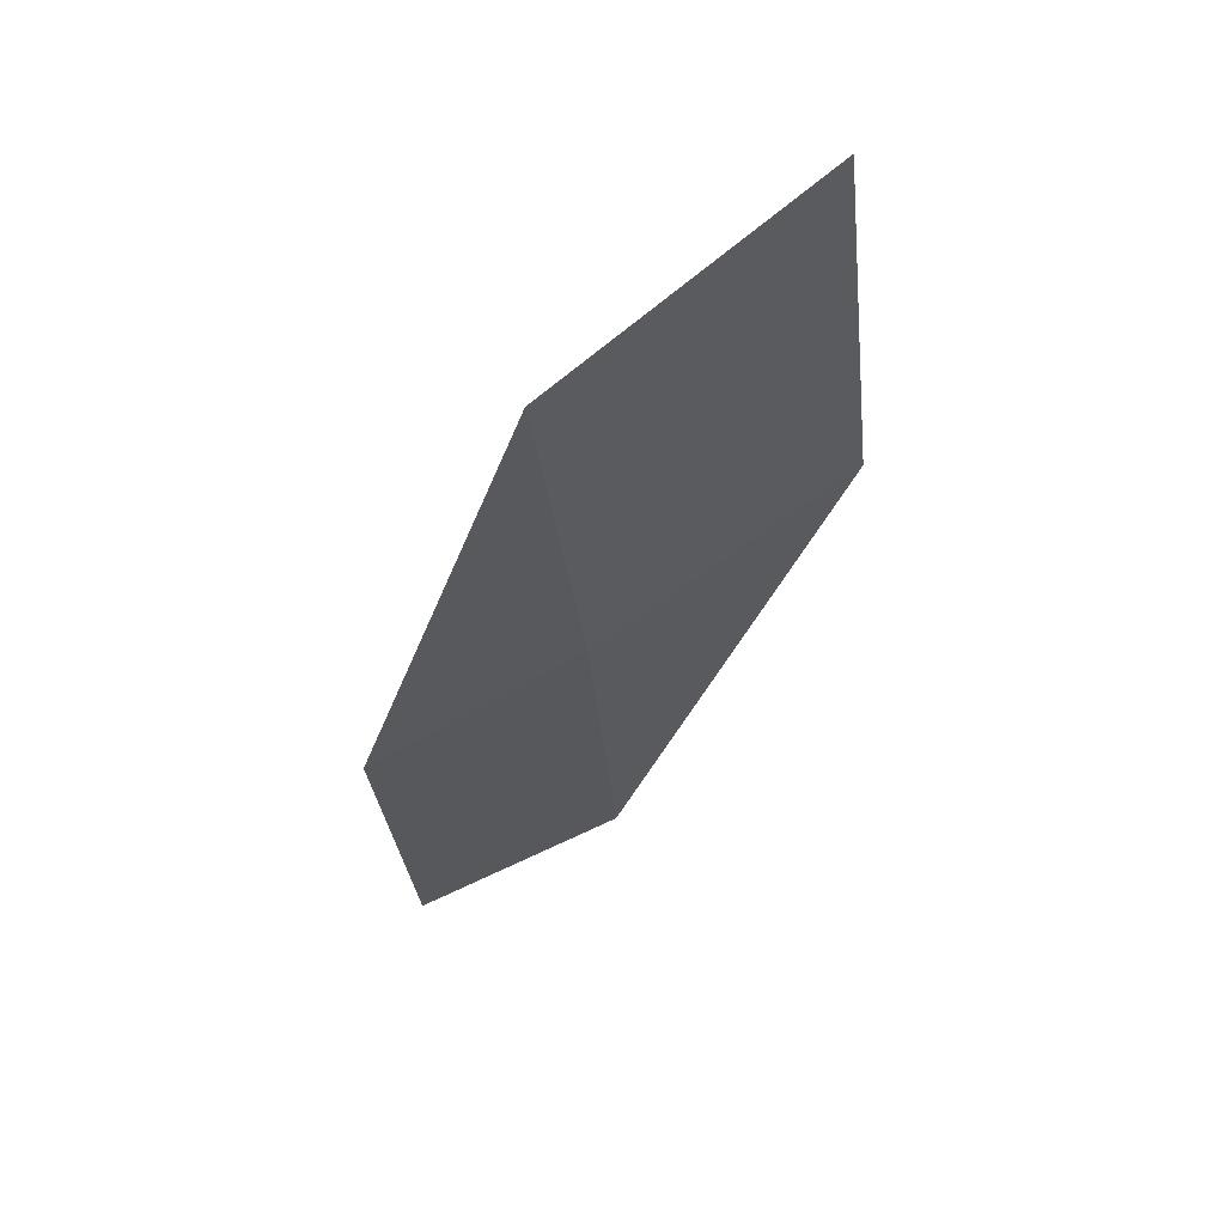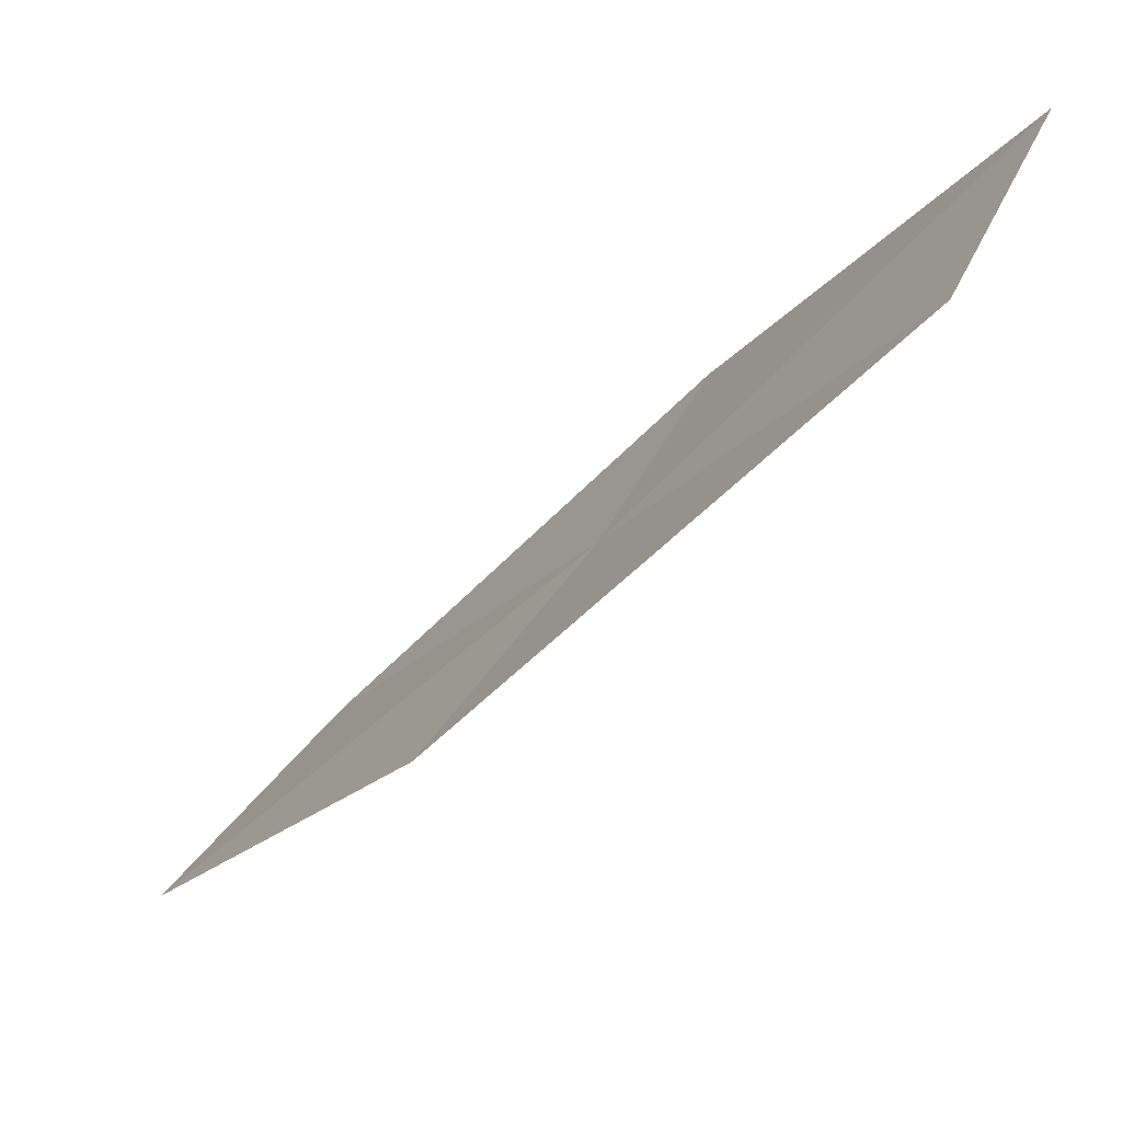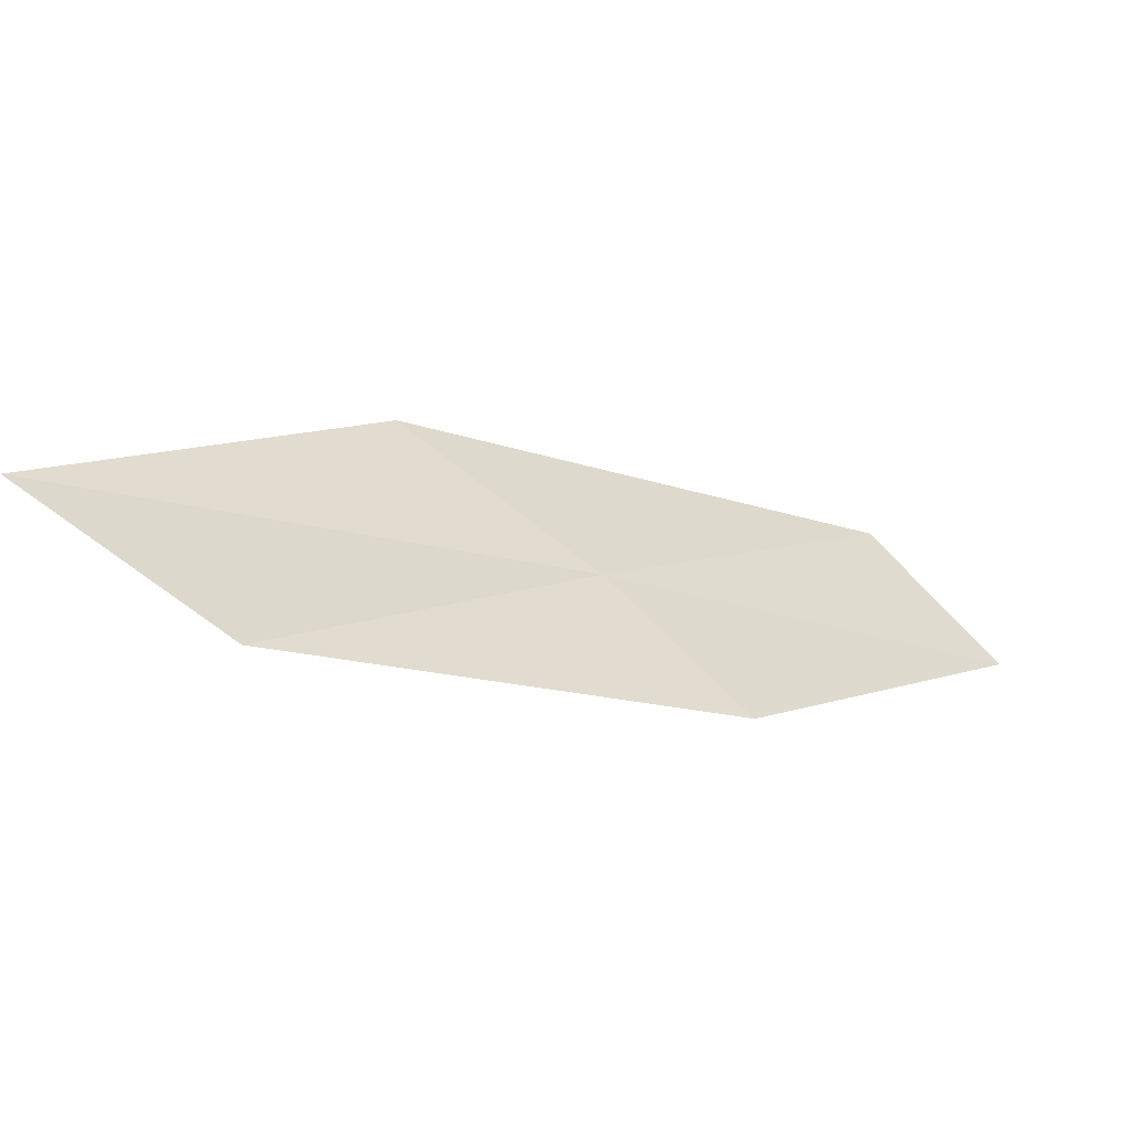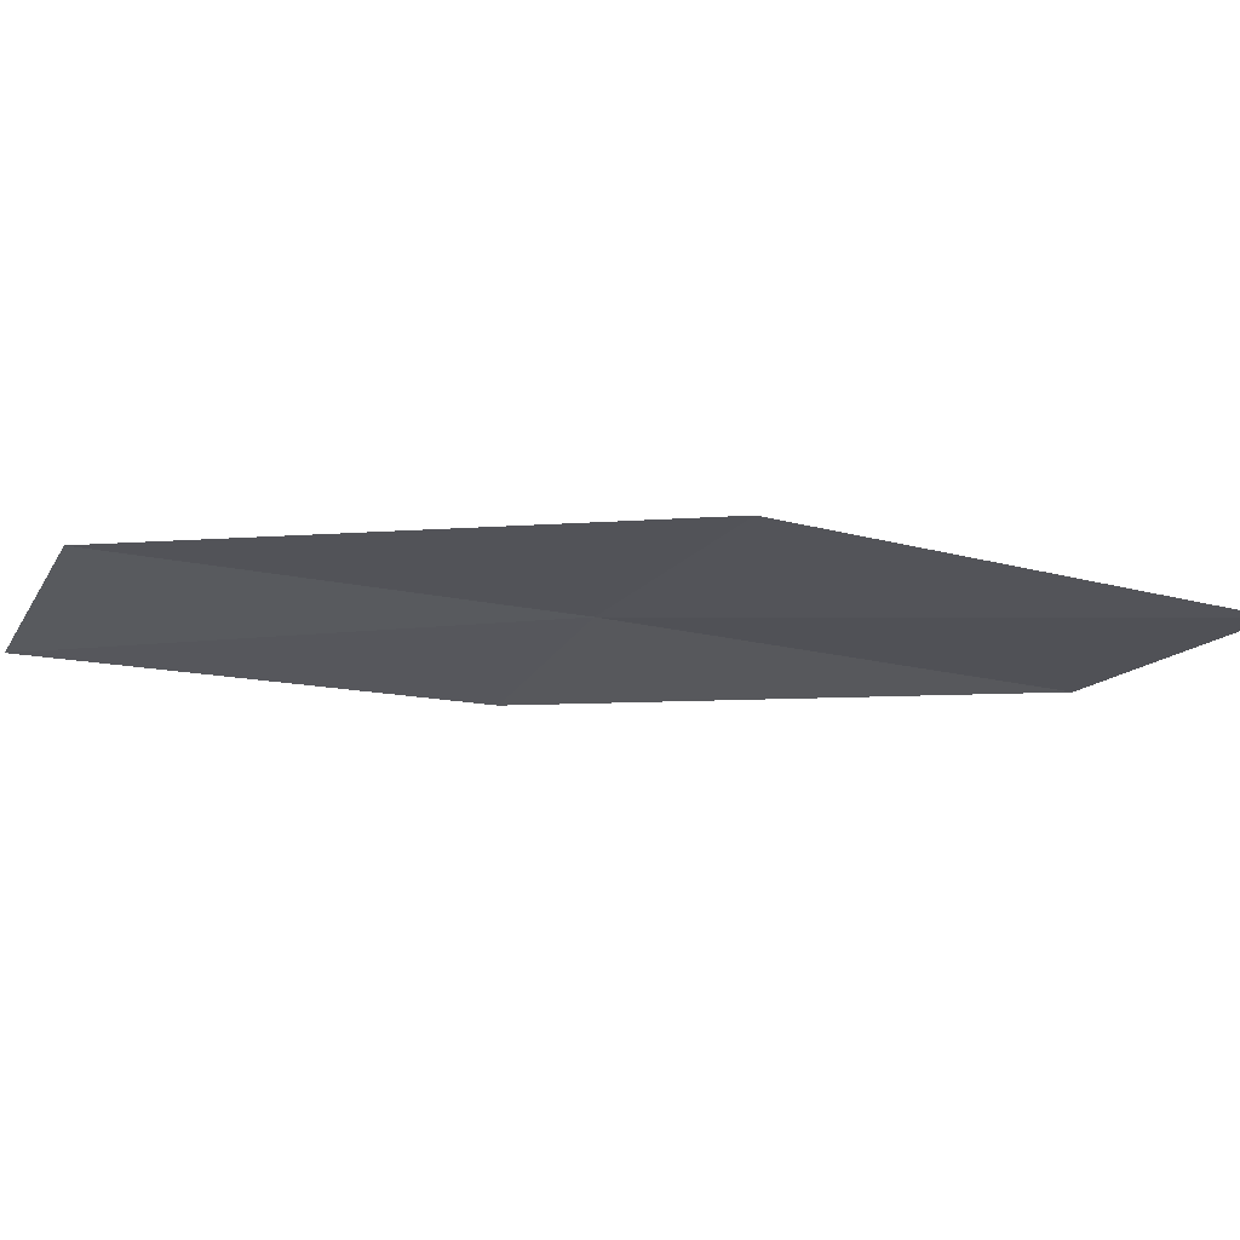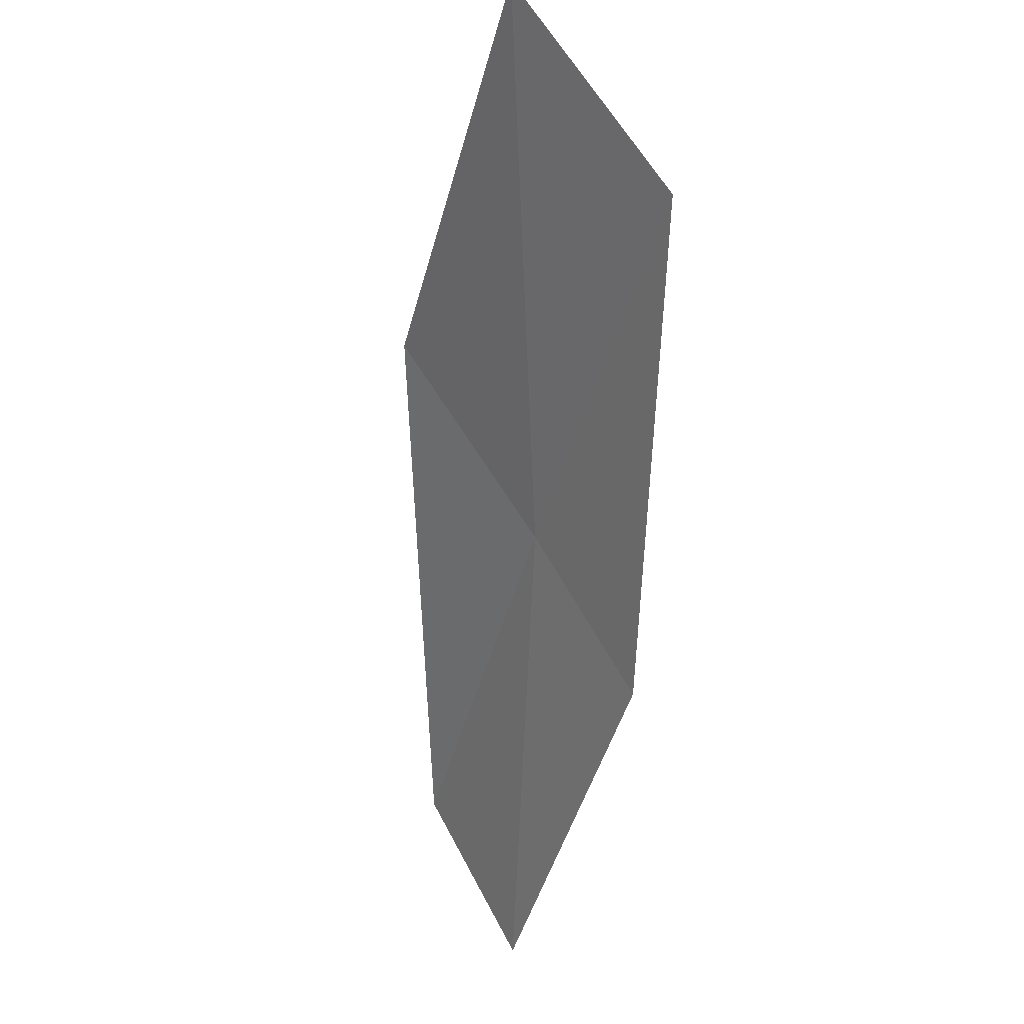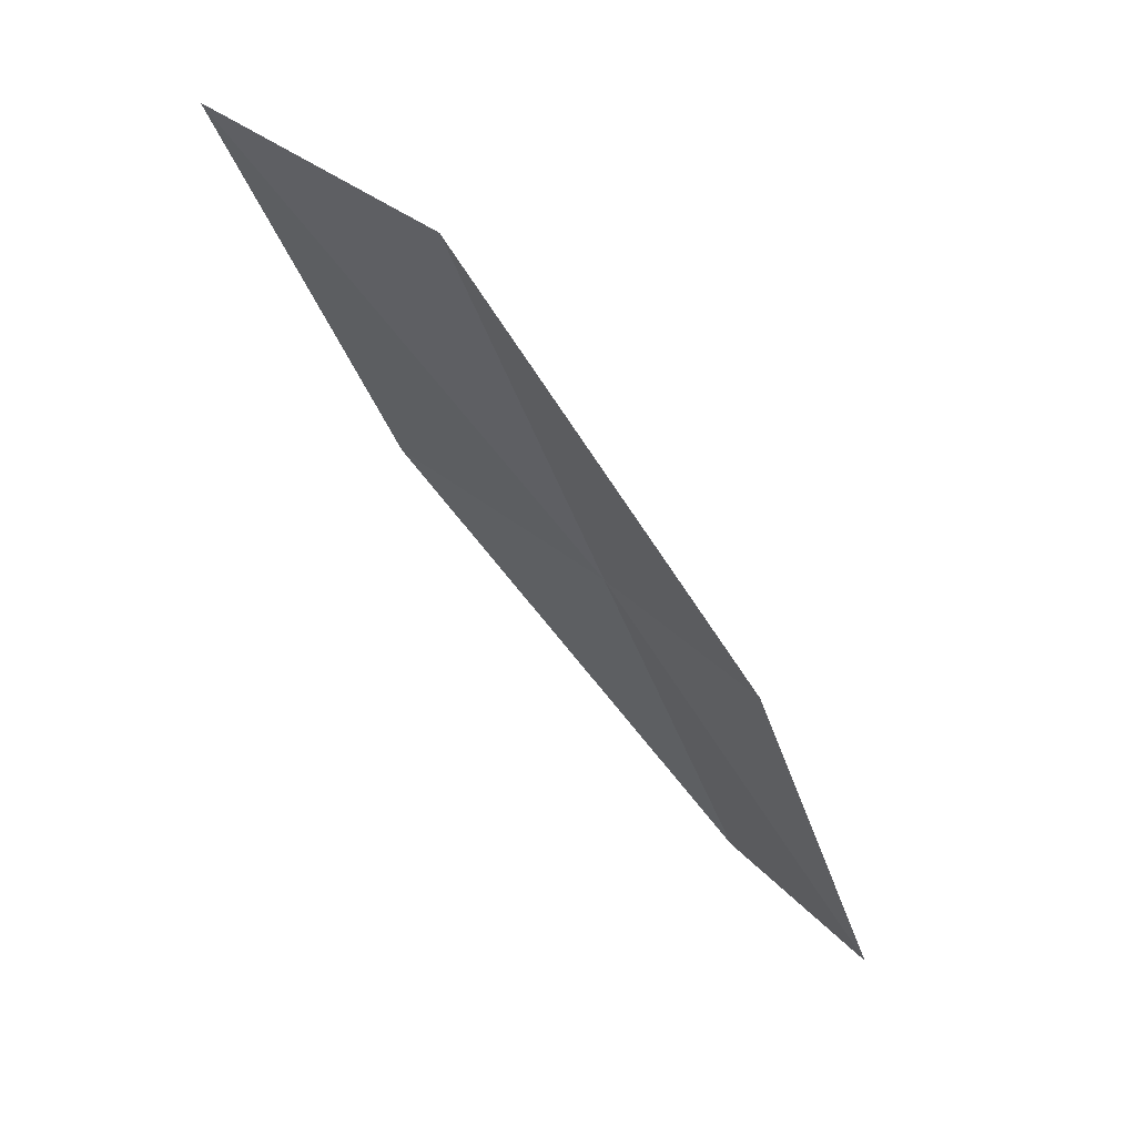
<metadata>
{"format":"obj","ext":"obj","renderer":"f3d","projection":"perspective","resolution":1024,"background":"white","views":[{"elev":-77.6,"azim":72.5,"up":"+Z"},{"elev":59.2,"azim":164.0,"up":"+Z"},{"elev":-8.9,"azim":-169.3,"up":"+Y"},{"elev":23.9,"azim":50.1,"up":"+Y"},{"elev":-59.3,"azim":133.9,"up":"+Y"},{"elev":-54.1,"azim":167.6,"up":"+Y"}]}
</metadata>
<code>
v 10.17 22.63 2
v 12.43 22.83 0
v 11.22 23.45 2
v 11.34 22.07 0
v 9.424 21.91 2
v 8.969 23.14 4
v 8.265 22.37 4
f 1 3 2
f 1 2 4
f 1 4 5
f 1 6 3
f 1 7 6
f 1 5 7

</code>
